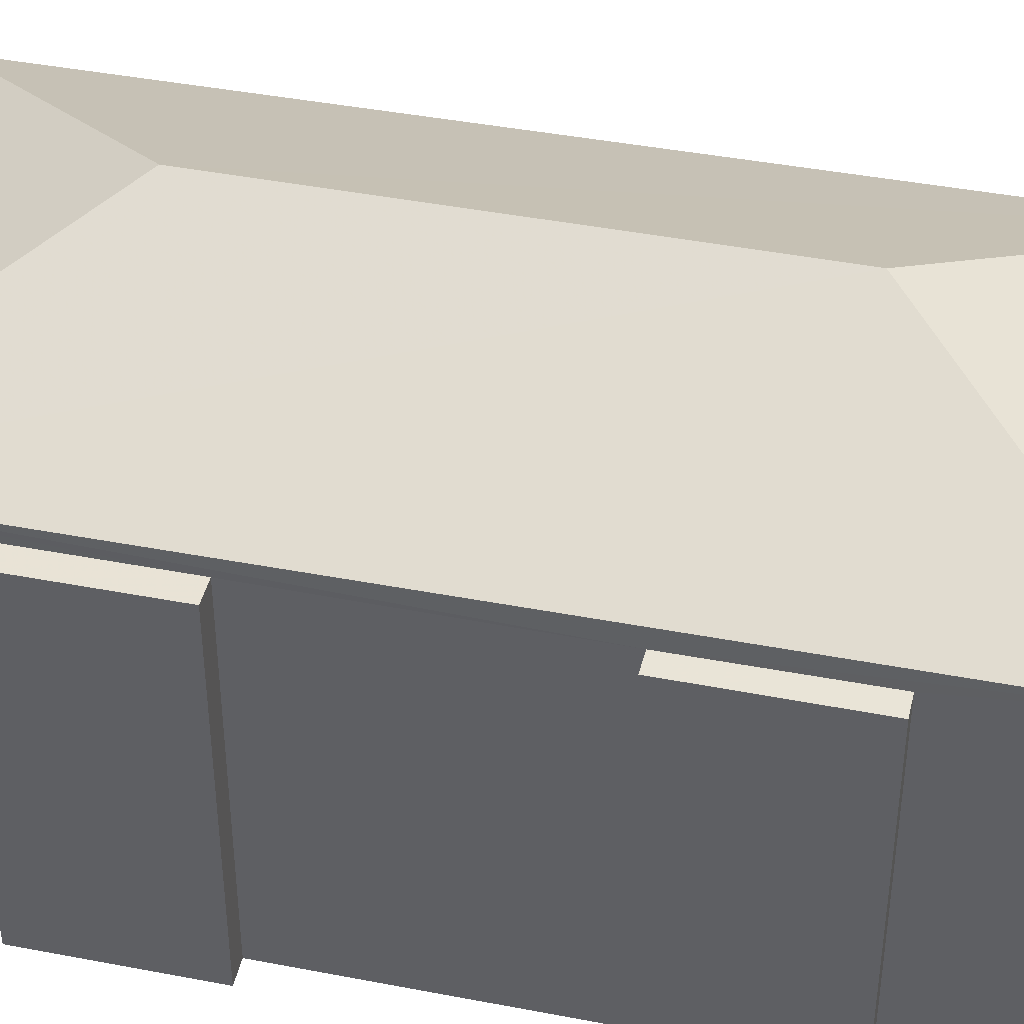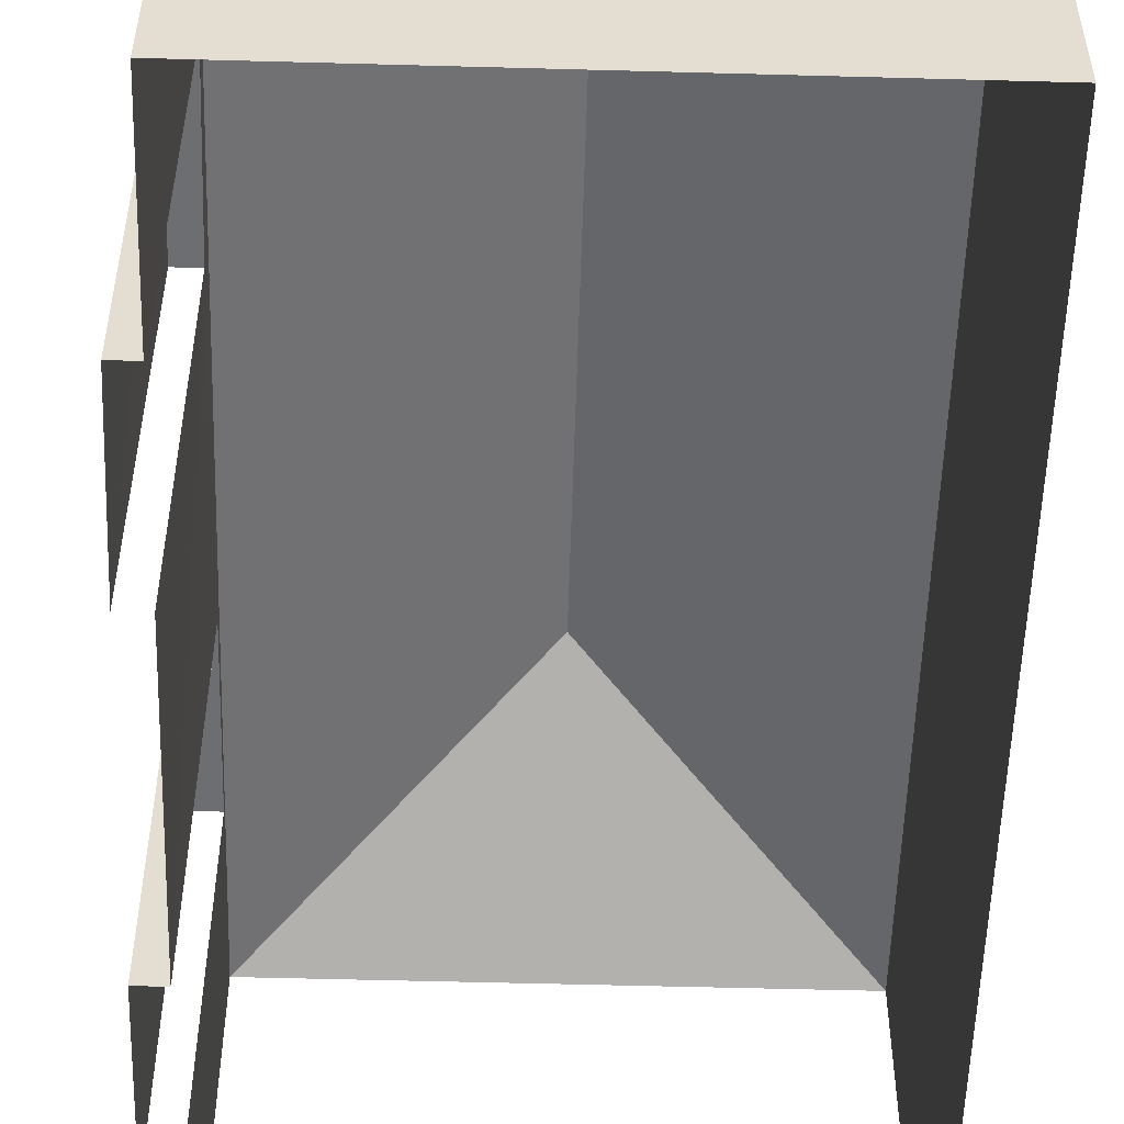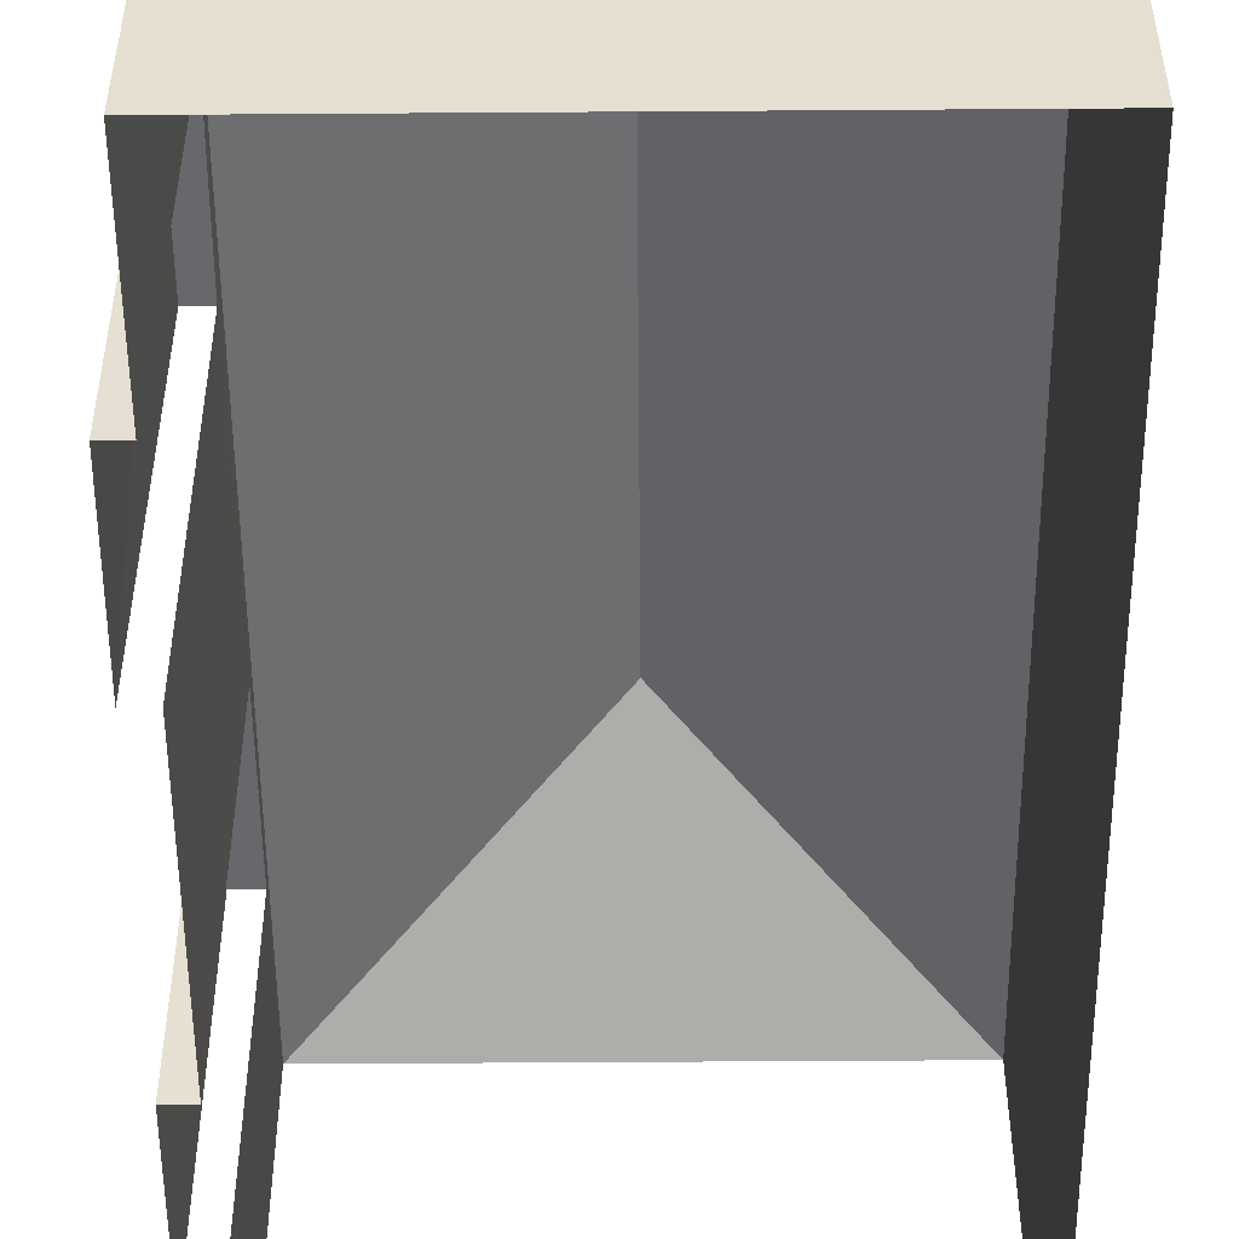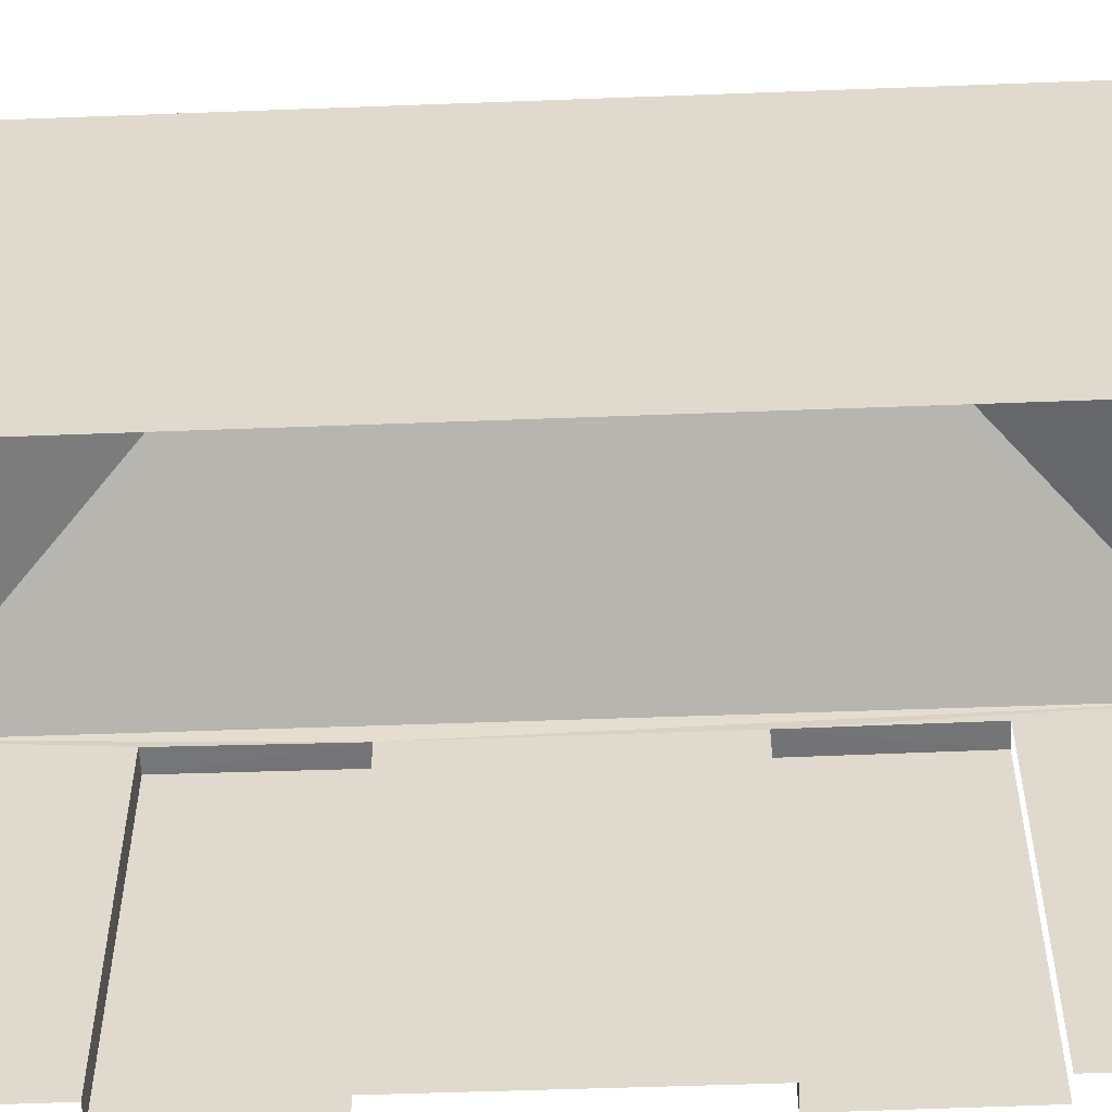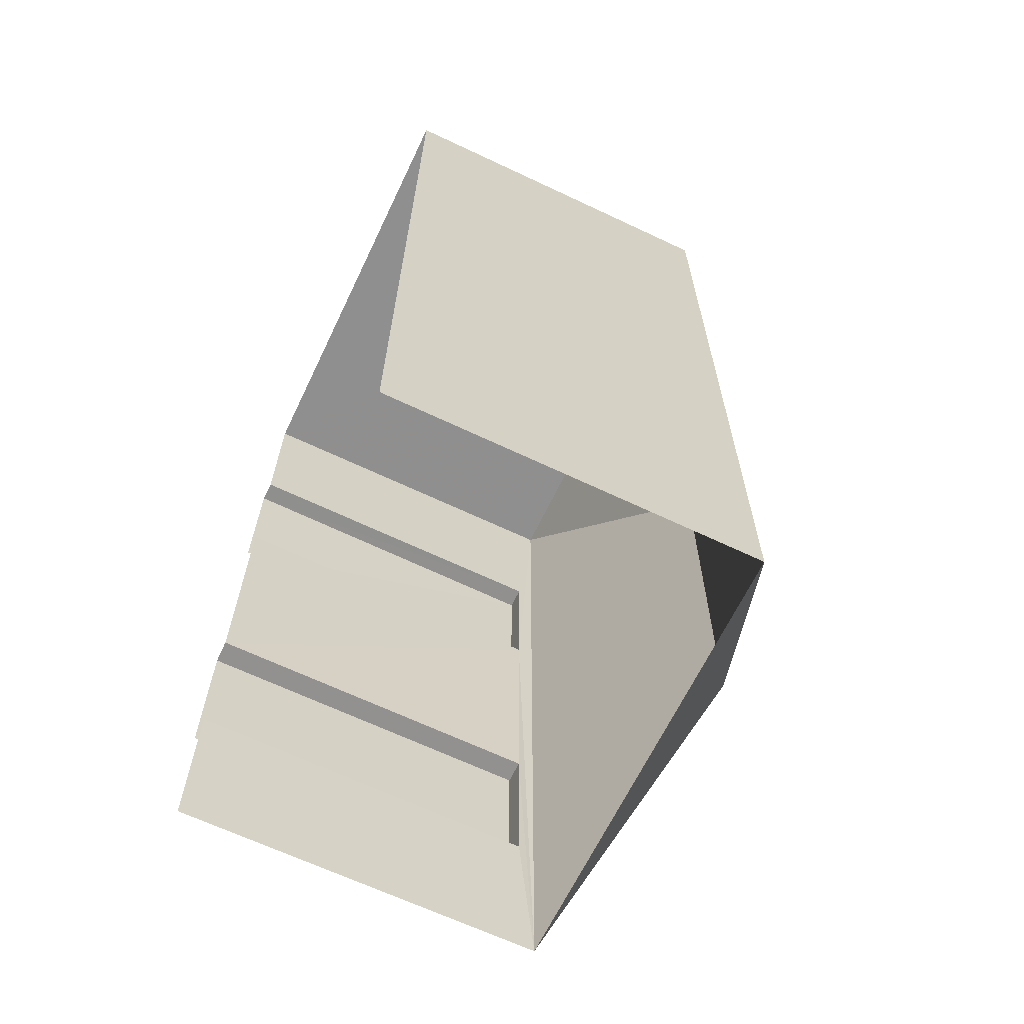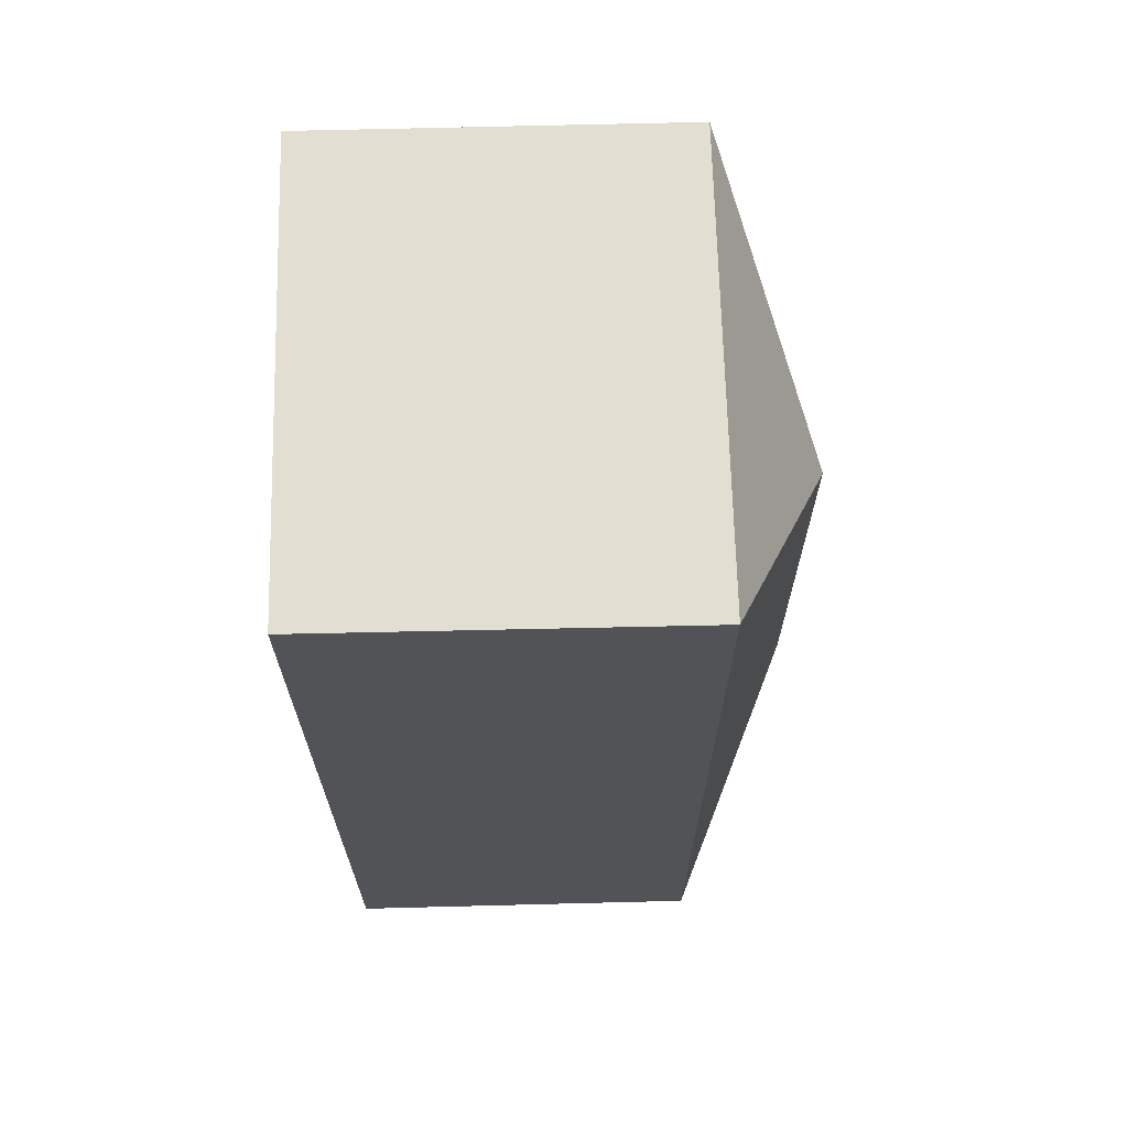
<metadata>
{"format":"obj","ext":"obj","renderer":"f3d","projection":"perspective","resolution":1024,"background":"white","views":[{"elev":42.4,"azim":103.5,"up":"+Z"},{"elev":-54.3,"azim":178.8,"up":"+Z"},{"elev":-52.3,"azim":-179.1,"up":"+Z"},{"elev":-56.5,"azim":-87.3,"up":"+Z"},{"elev":-65.8,"azim":-115.5,"up":"+Y"},{"elev":67.3,"azim":-91.5,"up":"+Y"}]}
</metadata>
<code>
v -3.143e+05 4.162e+04 36.55
v -3.143e+05 4.16e+04 36.55
v -3.143e+05 4.162e+04 36.56
v -3.143e+05 4.162e+04 36.56
v -3.143e+05 4.162e+04 36.55
v -3.143e+05 4.161e+04 36.55
v -3.143e+05 4.16e+04 36.55
v -3.143e+05 4.162e+04 36.55
v -3.143e+05 4.161e+04 36.55
v -3.143e+05 4.161e+04 36.55
v -3.143e+05 4.161e+04 36.55
v -3.143e+05 4.162e+04 36.55
v -3.143e+05 4.162e+04 48.85
v -3.143e+05 4.162e+04 46.09
v -3.143e+05 4.162e+04 46.09
v -3.143e+05 4.162e+04 45.64
v -3.143e+05 4.162e+04 45.64
v -3.143e+05 4.162e+04 45.64
v -3.143e+05 4.162e+04 45.64
v -3.143e+05 4.16e+04 46.08
v -3.143e+05 4.161e+04 48.84
v -3.143e+05 4.16e+04 46.08
v -3.143e+05 4.161e+04 45.64
v -3.143e+05 4.161e+04 45.64
v -3.143e+05 4.161e+04 45.64
v -3.143e+05 4.161e+04 45.64
f 1 2 3
f 3 4 5
f 6 7 2
f 8 1 5
f 9 10 6
f 11 10 9
f 8 12 1
f 1 9 2
f 5 1 3
f 9 6 2
f 26 10 24
f 26 6 10
f 16 12 17
f 16 1 12
f 22 2 7
f 20 22 7
f 13 14 15
f 16 17 18
f 19 16 18
f 20 14 13
f 21 20 13
f 15 22 21
f 13 15 21
f 21 22 20
f 23 24 25
f 23 26 24
f 15 3 2
f 22 15 2
f 19 18 8
f 5 19 8
f 23 25 11
f 9 23 11
f 15 4 3
f 15 14 4
f 5 4 19
f 4 14 19
f 9 1 16
f 16 14 20
f 19 14 16
f 7 26 20
f 9 16 23
f 6 26 7
f 26 23 20
f 23 16 20
f 18 12 8
f 18 17 12
f 25 10 11
f 25 24 10

</code>
